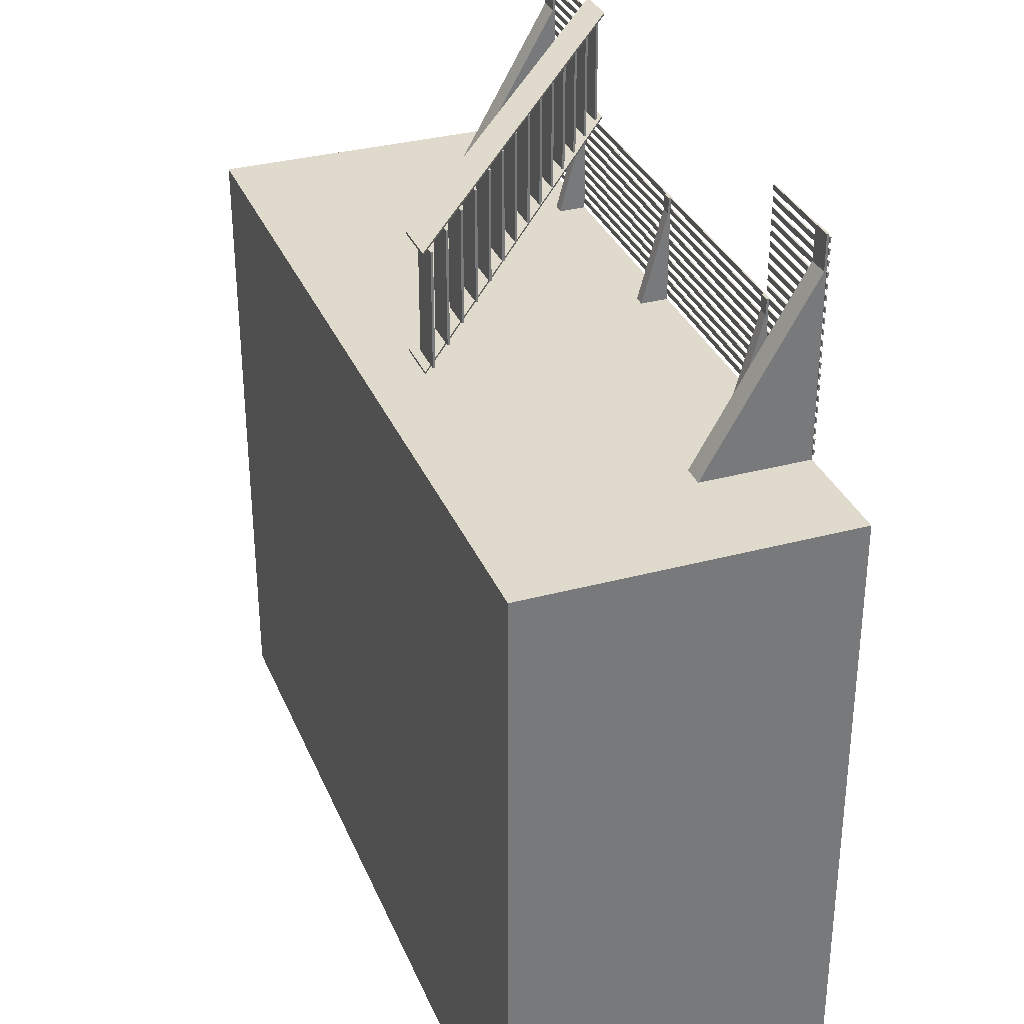
<metadata>
{"format":"obj","ext":"obj","renderer":"f3d","projection":"perspective","resolution":1024,"background":"white","views":[{"elev":33.0,"azim":69.6,"up":"+Z"}]}
</metadata>
<code>
o Building_Base_Cube
v 4 6 1.99
v -4 6 1.99
v -4 3 1.99
v 4 3 -4.01
v -4 6 -4.01
v -4 3 -4.01
v 4 5 1.99
v 4 5 -4.01
v 4 6 -4.01
v -4 5 1.99
v -4 5 -4.01
v 3 3 -4.01
v 2 3 -4.01
v 1 3 -4.01
v 0 3 -4.01
v -1 3 -4.01
v -2 3 -4.01
v -3 3 -4.01
v -2 4 1.99
v -3 4 1.99
v -3 5 -4.01
v -2 5 -4.01
v -1 5 -4.01
v 0 5 -4.01
v 1 5 -4.01
v 2 5 -4.01
v 3 5 -4.01
v -2 4 -4.01
v 0 4 -4.01
v 3 4 -4.01
v 3 6 1.99
v 2 6 1.99
v 1 6 1.99
v -0 6 1.99
v -1 6 1.99
v -2 6 1.99
v -3 6 1.99
v -1 3 1.99
v 3 3 1.99
v -3 6 -4.01
v -2 6 -4.01
v -1 6 -4.01
v 0 6 -4.01
v 1 6 -4.01
v 2 6 -4.01
v 3 6 -4.01
v 3 5 1.99
v 2 5 1.99
v 1 5 1.99
v -0 5 1.99
v -1 5 1.99
v -2 5 1.99
v -3 5 1.99
v 4 3 0.99
v 4 3 -0.01
v 4 3 -1.01
v 4 3 -2.01
v 4 3 -3.01
v -4 6 0.99
v -4 6 -0.01
v -4 6 -1.01
v -4 6 -2.01
v -4 6 -3.01
v -4 3 -3.01
v -4 3 -2.01
v -4 3 -1.01
v -4 3 -0.01
v -4 3 0.99
v -4 5 0.99
v -4 5 -0.01
v -4 5 -1.01
v -4 5 -2.01
v -4 5 -3.01
v -4 4 -0.01
v -4 4 -1.01
v -4 4 -2.01
v -4 4 -3.01
v 4 6 -3.01
v 4 6 -2.01
v 4 6 -1.01
v 4 6 -0.01
v 4 6 0.99
v 4 4 -3.01
v 4 4 0.99
v 4 5 -3.01
v 4 5 -2.01
v 4 5 -1.01
v 4 5 -0.01
v 4 5 0.99
v 3 3 0.99
v 3 3 -0.01
v 3 3 -1.01
v 3 3 -2.01
v 3 3 -3.01
v 2 3 0.99
v 2 3 -0.01
v 2 3 -1.01
v 2 3 -2.01
v 2 3 -3.01
v 1 3 0.99
v 1 3 -0.01
v 1 3 -1.01
v 1 3 -2.01
v 1 3 -3.01
v -0 3 0.99
v 0 3 -0.01
v 0 3 -1.01
v 0 3 -2.01
v 0 3 -3.01
v -1 3 0.99
v -1 3 -0.01
v -1 3 -1.01
v -1 3 -2.01
v -1 3 -3.01
v -2 3 0.99
v -2 3 -0.01
v -2 3 -1.01
v -2 3 -2.01
v -2 3 -3.01
v -3 3 0.99
v -3 3 -0.01
v -3 3 -1.01
v -3 3 -2.01
v -3 3 -3.01
v 3 6 -3.01
v 3 6 -2.01
v 3 6 -1.01
v 3 6 -0.01
v 3 6 0.99
v 2 6 -3.01
v 2 6 -2.01
v 2 6 -1.01
v 2 6 -0.01
v 2 6 0.99
v 1 6 -3.01
v 1 6 -2.01
v 1 6 -1.01
v 1 6 -0.01
v 1 6 0.99
v 0 6 -3.01
v 0 6 -2.01
v 0 6 -1.01
v -0 6 -0.01
v -0 6 0.99
v -1 6 -3.01
v -1 6 -2.01
v -1 6 -1.01
v -1 6 -0.01
v -1 6 0.99
v -2 6 -3.01
v -2 6 -2.01
v -2 6 -1.01
v -2 6 -0.01
v -2 6 0.99
v -3 6 -3.01
v -3 6 -2.01
v -3 6 -1.01
v -3 6 -0.01
v -3 6 0.99
v 4 4 -4.01
v -4 4 -4.01
v 4 4 1.99
v -4 4 1.99
v 1 4 1.99
v -3 4 -4.01
v -1 4 -4.01
v 1 4 -4.01
v 2 4 -4.01
v 4 4 -2.01
v 4 4 -1.01
v 4 4 -0.01
v -4 4 0.99
v 4 3 1.99
v -3 3 1.99
v -2 3 1.99
v -0 3 1.99
v 1 3 1.99
v 2 3 1.99
v 3 4 1.99
v 2 4 1.99
v -0 4 1.99
v -1 4 1.99
f 155 40 5 63
f 30 27 8 160
f 120 174 3 68
f 77 73 11 161
f 89 82 1 7
f 53 37 2 10
f 27 46 9 8
f 73 63 5 11
f 20 53 10 163
f 84 89 7 162
f 162 7 47 179
f 179 47 48 180
f 180 48 49 164
f 164 49 50 181
f 181 50 51 182
f 182 51 52 19
f 19 52 53 20
f 11 5 40 21
f 21 40 41 22
f 22 41 42 23
f 23 42 43 24
f 24 43 44 25
f 25 44 45 26
f 26 45 46 27
f 7 1 31 47
f 47 31 32 48
f 48 32 33 49
f 49 33 34 50
f 50 34 35 51
f 51 35 36 52
f 52 36 37 53
f 54 173 39 90
f 90 39 178 95
f 95 178 177 100
f 100 177 176 105
f 105 176 38 110
f 110 38 175 115
f 115 175 174 120
f 161 11 21 165
f 165 21 22 28
f 28 22 23 166
f 166 23 24 29
f 29 24 25 167
f 167 25 26 168
f 168 26 27 30
f 78 9 46 125
f 125 46 45 130
f 130 45 44 135
f 135 44 43 140
f 140 43 42 145
f 145 42 41 150
f 150 41 40 155
f 36 154 159 37
f 154 153 158 159
f 153 152 157 158
f 152 151 156 157
f 151 150 155 156
f 35 149 154 36
f 149 148 153 154
f 148 147 152 153
f 147 146 151 152
f 146 145 150 151
f 34 144 149 35
f 144 143 148 149
f 143 142 147 148
f 142 141 146 147
f 141 140 145 146
f 33 139 144 34
f 139 138 143 144
f 138 137 142 143
f 137 136 141 142
f 136 135 140 141
f 32 134 139 33
f 134 133 138 139
f 133 132 137 138
f 132 131 136 137
f 131 130 135 136
f 31 129 134 32
f 129 128 133 134
f 128 127 132 133
f 127 126 131 132
f 126 125 130 131
f 1 82 129 31
f 82 81 128 129
f 81 80 127 128
f 80 79 126 127
f 79 78 125 126
f 17 119 124 18
f 119 118 123 124
f 118 117 122 123
f 117 116 121 122
f 116 115 120 121
f 16 114 119 17
f 114 113 118 119
f 113 112 117 118
f 112 111 116 117
f 111 110 115 116
f 15 109 114 16
f 109 108 113 114
f 108 107 112 113
f 107 106 111 112
f 106 105 110 111
f 14 104 109 15
f 104 103 108 109
f 103 102 107 108
f 102 101 106 107
f 101 100 105 106
f 13 99 104 14
f 99 98 103 104
f 98 97 102 103
f 97 96 101 102
f 96 95 100 101
f 12 94 99 13
f 94 93 98 99
f 93 92 97 98
f 92 91 96 97
f 91 90 95 96
f 4 58 94 12
f 58 57 93 94
f 57 56 92 93
f 56 55 91 92
f 55 54 90 91
f 160 8 85 83
f 83 85 86 169
f 169 86 87 170
f 170 87 88 171
f 171 88 89 84
f 10 2 59 69
f 69 59 60 70
f 70 60 61 71
f 71 61 62 72
f 72 62 63 73
f 8 9 78 85
f 85 78 79 86
f 86 79 80 87
f 87 80 81 88
f 88 81 82 89
f 163 10 69 172
f 172 69 70 74
f 74 70 71 75
f 75 71 72 76
f 76 72 73 77
f 18 124 64 6
f 124 123 65 64
f 123 122 66 65
f 122 121 67 66
f 121 120 68 67
f 37 159 59 2
f 159 158 60 59
f 158 157 61 60
f 157 156 62 61
f 156 155 63 62
f 65 76 77 64
f 66 75 76 65
f 67 74 75 66
f 68 172 74 67
f 3 163 172 68
f 55 171 84 54
f 56 170 171 55
f 57 169 170 56
f 58 83 169 57
f 4 160 83 58
f 13 168 30 12
f 14 167 168 13
f 15 29 167 14
f 16 166 29 15
f 17 28 166 16
f 18 165 28 17
f 6 161 165 18
f 54 84 162 173
f 64 77 161 6
f 12 30 160 4
f 175 19 20 174
f 38 182 19 175
f 176 181 182 38
f 177 164 181 176
f 178 180 164 177
f 39 179 180 178
f 173 162 179 39
f 174 20 163 3
o Slats_Main_Cube.001
v -3 5.99 2.1
v -3 6 2.1
v -3 5.99 2.05
v -3 6 2.05
v 3 5.99 2.1
v 3 6 2.1
v 3 5.99 2.05
v 3 6 2.05
v -3 5.99 2.2
v -3 6 2.2
v -3 5.99 2.15
v -3 6 2.15
v 3 5.99 2.2
v 3 6 2.2
v 3 5.99 2.15
v 3 6 2.15
v -3 5.99 2.3
v -3 6 2.3
v -3 5.99 2.25
v -3 6 2.25
v 3 5.99 2.3
v 3 6 2.3
v 3 5.99 2.25
v 3 6 2.25
v -3 5.99 2.4
v -3 6 2.4
v -3 5.99 2.35
v -3 6 2.35
v 3 5.99 2.4
v 3 6 2.4
v 3 5.99 2.35
v 3 6 2.35
v -3 5.99 2.5
v -3 6 2.5
v -3 5.99 2.45
v -3 6 2.45
v 3 5.99 2.5
v 3 6 2.5
v 3 5.99 2.45
v 3 6 2.45
v -3 5.99 2.6
v -3 6 2.6
v -3 5.99 2.55
v -3 6 2.55
v 3 5.99 2.6
v 3 6 2.6
v 3 5.99 2.55
v 3 6 2.55
v -3 5.99 2.7
v -3 6 2.7
v -3 5.99 2.65
v -3 6 2.65
v 3 5.99 2.7
v 3 6 2.7
v 3 5.99 2.65
v 3 6 2.65
v -3 5.99 2.8
v -3 6 2.8
v -3 5.99 2.75
v -3 6 2.75
v 3 5.99 2.8
v 3 6 2.8
v 3 5.99 2.75
v 3 6 2.75
v -3 5.99 2.9
v -3 6 2.9
v -3 5.99 2.85
v -3 6 2.85
v 3 5.99 2.9
v 3 6 2.9
v 3 5.99 2.85
v 3 6 2.85
v -3 5.99 3
v -3 6 3
v -3 5.99 2.95
v -3 6 2.95
v 3 5.99 3
v 3 6 3
v 3 5.99 2.95
v 3 6 2.95
f 183 184 186 185
f 185 186 190 189
f 189 190 188 187
f 187 188 184 183
f 185 189 187 183
f 190 186 184 188
f 191 192 194 193
f 193 194 198 197
f 197 198 196 195
f 195 196 192 191
f 193 197 195 191
f 198 194 192 196
f 199 200 202 201
f 201 202 206 205
f 205 206 204 203
f 203 204 200 199
f 201 205 203 199
f 206 202 200 204
f 207 208 210 209
f 209 210 214 213
f 213 214 212 211
f 211 212 208 207
f 209 213 211 207
f 214 210 208 212
f 215 216 218 217
f 217 218 222 221
f 221 222 220 219
f 219 220 216 215
f 217 221 219 215
f 222 218 216 220
f 223 224 226 225
f 225 226 230 229
f 229 230 228 227
f 227 228 224 223
f 225 229 227 223
f 230 226 224 228
f 231 232 234 233
f 233 234 238 237
f 237 238 236 235
f 235 236 232 231
f 233 237 235 231
f 238 234 232 236
f 239 240 242 241
f 241 242 246 245
f 245 246 244 243
f 243 244 240 239
f 241 245 243 239
f 246 242 240 244
f 247 248 250 249
f 249 250 254 253
f 253 254 252 251
f 251 252 248 247
f 249 253 251 247
f 254 250 248 252
f 255 256 258 257
f 257 258 262 261
f 261 262 260 259
f 259 260 256 255
f 257 261 259 255
f 262 258 256 260
o Slats_Pos_Cube.003
v 2 5.99 3.1
v 2 6 3.1
v 2 5.99 3.05
v 2 6 3.05
v 3 5.99 3.1
v 3 6 3.1
v 3 5.99 3.05
v 3 6 3.05
v 2 5.99 3.2
v 2 6 3.2
v 2 5.99 3.15
v 2 6 3.15
v 3 5.99 3.2
v 3 6 3.2
v 3 5.99 3.15
v 3 6 3.15
v 2 5.99 3.3
v 2 6 3.3
v 2 5.99 3.25
v 2 6 3.25
v 3 5.99 3.3
v 3 6 3.3
v 3 5.99 3.25
v 3 6 3.25
v 2 5.99 3.4
v 2 6 3.4
v 2 5.99 3.35
v 2 6 3.35
v 3 5.99 3.4
v 3 6 3.4
v 3 5.99 3.35
v 3 6 3.35
v 2 5.99 3.5
v 2 6 3.5
v 2 5.99 3.45
v 2 6 3.45
v 3 5.99 3.5
v 3 6 3.5
v 3 5.99 3.45
v 3 6 3.45
v 2 5.99 3.6
v 2 6 3.6
v 2 5.99 3.55
v 2 6 3.55
v 3 5.99 3.6
v 3 6 3.6
v 3 5.99 3.55
v 3 6 3.55
v 2 5.99 3.7
v 2 6 3.7
v 2 5.99 3.65
v 2 6 3.65
v 3 5.99 3.7
v 3 6 3.7
v 3 5.99 3.65
v 3 6 3.65
v 2 5.99 3.8
v 2 6 3.8
v 2 5.99 3.75
v 2 6 3.75
v 3 5.99 3.8
v 3 6 3.8
v 3 5.99 3.75
v 3 6 3.75
v 2 5.99 3.9
v 2 6 3.9
v 2 5.99 3.85
v 2 6 3.85
v 3 5.99 3.9
v 3 6 3.9
v 3 5.99 3.85
v 3 6 3.85
v 2 5.99 4
v 2 6 4
v 2 5.99 3.95
v 2 6 3.95
v 3 5.99 4
v 3 6 4
v 3 5.99 3.95
v 3 6 3.95
f 263 264 266 265
f 265 266 270 269
f 269 270 268 267
f 267 268 264 263
f 265 269 267 263
f 270 266 264 268
f 271 272 274 273
f 273 274 278 277
f 277 278 276 275
f 275 276 272 271
f 273 277 275 271
f 278 274 272 276
f 279 280 282 281
f 281 282 286 285
f 285 286 284 283
f 283 284 280 279
f 281 285 283 279
f 286 282 280 284
f 287 288 290 289
f 289 290 294 293
f 293 294 292 291
f 291 292 288 287
f 289 293 291 287
f 294 290 288 292
f 295 296 298 297
f 297 298 302 301
f 301 302 300 299
f 299 300 296 295
f 297 301 299 295
f 302 298 296 300
f 303 304 306 305
f 305 306 310 309
f 309 310 308 307
f 307 308 304 303
f 305 309 307 303
f 310 306 304 308
f 311 312 314 313
f 313 314 318 317
f 317 318 316 315
f 315 316 312 311
f 313 317 315 311
f 318 314 312 316
f 319 320 322 321
f 321 322 326 325
f 325 326 324 323
f 323 324 320 319
f 321 325 323 319
f 326 322 320 324
f 327 328 330 329
f 329 330 334 333
f 333 334 332 331
f 331 332 328 327
f 329 333 331 327
f 334 330 328 332
f 335 336 338 337
f 337 338 342 341
f 341 342 340 339
f 339 340 336 335
f 337 341 339 335
f 342 338 336 340
o Slats_Neg_Cube.002
v -3 5.99 3.1
v -3 6 3.1
v -3 5.99 3.05
v -3 6 3.05
v -2 5.99 3.1
v -2 6 3.1
v -2 5.99 3.05
v -2 6 3.05
v -3 5.99 3.2
v -3 6 3.2
v -3 5.99 3.15
v -3 6 3.15
v -2 5.99 3.2
v -2 6 3.2
v -2 5.99 3.15
v -2 6 3.15
v -3 5.99 3.3
v -3 6 3.3
v -3 5.99 3.25
v -3 6 3.25
v -2 5.99 3.3
v -2 6 3.3
v -2 5.99 3.25
v -2 6 3.25
v -3 5.99 3.4
v -3 6 3.4
v -3 5.99 3.35
v -3 6 3.35
v -2 5.99 3.4
v -2 6 3.4
v -2 5.99 3.35
v -2 6 3.35
v -3 5.99 3.5
v -3 6 3.5
v -3 5.99 3.45
v -3 6 3.45
v -2 5.99 3.5
v -2 6 3.5
v -2 5.99 3.45
v -2 6 3.45
v -3 5.99 3.6
v -3 6 3.6
v -3 5.99 3.55
v -3 6 3.55
v -2 5.99 3.6
v -2 6 3.6
v -2 5.99 3.55
v -2 6 3.55
v -3 5.99 3.7
v -3 6 3.7
v -3 5.99 3.65
v -3 6 3.65
v -2 5.99 3.7
v -2 6 3.7
v -2 5.99 3.65
v -2 6 3.65
v -3 5.99 3.8
v -3 6 3.8
v -3 5.99 3.75
v -3 6 3.75
v -2 5.99 3.8
v -2 6 3.8
v -2 5.99 3.75
v -2 6 3.75
v -3 5.99 3.9
v -3 6 3.9
v -3 5.99 3.85
v -3 6 3.85
v -2 5.99 3.9
v -2 6 3.9
v -2 5.99 3.85
v -2 6 3.85
v -3 5.99 4
v -3 6 4
v -3 5.99 3.95
v -3 6 3.95
v -2 5.99 4
v -2 6 4
v -2 5.99 3.95
v -2 6 3.95
f 343 344 346 345
f 345 346 350 349
f 349 350 348 347
f 347 348 344 343
f 345 349 347 343
f 350 346 344 348
f 351 352 354 353
f 353 354 358 357
f 357 358 356 355
f 355 356 352 351
f 353 357 355 351
f 358 354 352 356
f 359 360 362 361
f 361 362 366 365
f 365 366 364 363
f 363 364 360 359
f 361 365 363 359
f 366 362 360 364
f 367 368 370 369
f 369 370 374 373
f 373 374 372 371
f 371 372 368 367
f 369 373 371 367
f 374 370 368 372
f 375 376 378 377
f 377 378 382 381
f 381 382 380 379
f 379 380 376 375
f 377 381 379 375
f 382 378 376 380
f 383 384 386 385
f 385 386 390 389
f 389 390 388 387
f 387 388 384 383
f 385 389 387 383
f 390 386 384 388
f 391 392 394 393
f 393 394 398 397
f 397 398 396 395
f 395 396 392 391
f 393 397 395 391
f 398 394 392 396
f 399 400 402 401
f 401 402 406 405
f 405 406 404 403
f 403 404 400 399
f 401 405 403 399
f 406 402 400 404
f 407 408 410 409
f 409 410 414 413
f 413 414 412 411
f 411 412 408 407
f 409 413 411 407
f 414 410 408 412
f 415 416 418 417
f 417 418 422 421
f 421 422 420 419
f 419 420 416 415
f 417 421 419 415
f 422 418 416 420
o Support_Neg_Cube.004
v -2.98 5.97 4.02
v -2.98 5.99 4.02
v -2.98 4.99 2
v -2.98 5.99 2
v -2.78 5.97 4.02
v -2.78 5.99 4.02
v -2.78 4.99 2
v -2.78 5.99 2
v -2.98 5.97 3.7
v -2.98 5.99 3.7
v -2.78 5.97 3.7
v -2.78 5.99 3.7
f 431 432 426 425
f 425 426 430 429
f 433 434 428 427
f 427 428 424 423
f 431 433 427 423
f 434 432 424 428
f 430 426 432 434
f 425 429 433 431
f 429 430 434 433
f 423 424 432 431
o Support_Pos_Cube.005
v 2.78 5.97 4.02
v 2.78 5.99 4.02
v 2.78 4.99 2
v 2.78 5.99 2
v 2.98 5.97 4.02
v 2.98 5.99 4.02
v 2.98 4.99 2
v 2.98 5.99 2
v 2.78 5.97 3.7
v 2.78 5.99 3.7
v 2.98 5.97 3.7
v 2.98 5.99 3.7
f 443 444 438 437
f 437 438 442 441
f 445 446 440 439
f 439 440 436 435
f 443 445 439 435
f 446 444 436 440
f 442 438 444 446
f 437 441 445 443
f 441 442 446 445
f 435 436 444 443
o Support_Mid_Cube.006
v -2.05 5.97 3
v -2.05 5.99 3
v -2.05 5.74 2
v -2.05 5.99 2
v -1.95 5.97 3
v -1.95 5.99 3
v -1.95 5.74 2
v -1.95 5.99 2
v -2.05 5.97 2.85
v -2.05 5.99 2.85
v -1.95 5.97 2.85
v -1.95 5.99 2.85
v -0.05 5.97 3
v -0.05 5.99 3
v -0.05 5.74 2
v -0.05 5.99 2
v 0.05 5.97 3
v 0.05 5.99 3
v 0.05 5.74 2
v 0.05 5.99 2
v -0.05 5.97 2.85
v -0.05 5.99 2.85
v 0.05 5.97 2.85
v 0.05 5.99 2.85
v 1.95 5.97 3
v 1.95 5.99 3
v 1.95 5.74 2
v 1.95 5.99 2
v 2.05 5.97 3
v 2.05 5.99 3
v 2.05 5.74 2
v 2.05 5.99 2
v 1.95 5.97 2.85
v 1.95 5.99 2.85
v 2.05 5.97 2.85
v 2.05 5.99 2.85
f 455 456 450 449
f 449 450 454 453
f 457 458 452 451
f 451 452 448 447
f 455 457 451 447
f 458 456 448 452
f 454 450 456 458
f 449 453 457 455
f 453 454 458 457
f 447 448 456 455
f 467 468 462 461
f 461 462 466 465
f 469 470 464 463
f 463 464 460 459
f 467 469 463 459
f 470 468 460 464
f 466 462 468 470
f 461 465 469 467
f 465 466 470 469
f 459 460 468 467
f 479 480 474 473
f 473 474 478 477
f 481 482 476 475
f 475 476 472 471
f 479 481 475 471
f 482 480 472 476
f 478 474 480 482
f 473 477 481 479
f 477 478 482 481
f 471 472 480 479
o String_Cube.007
v 1.85 2.97 3.02
v -2.15 6.07 3.02
v 1.85 2.97 3
v -2.15 6.07 3
v 2.25 2.97 3.02
v -1.75 6.07 3.02
v 2.25 2.97 3
v -1.75 6.07 3
v 1.85 2.97 4.04
v -2.15 6.07 4.04
v 1.85 2.97 4.02
v -2.15 6.07 4.02
v 2.25 2.97 4.04
v -1.75 6.07 4.04
v 2.25 2.97 4.02
v -1.75 6.07 4.02
f 483 484 486 485
f 485 486 490 489
f 489 490 488 487
f 487 488 484 483
f 485 489 487 483
f 490 486 484 488
f 491 492 494 493
f 493 494 498 497
f 497 498 496 495
f 495 496 492 491
f 493 497 495 491
f 498 494 492 496
o Step_Cube.008
v -1.99 5.97 4.02
v -1.99 5.99 4.02
v -1.99 5.97 3.02
v -1.99 5.99 3.02
v -1.69 5.97 4.02
v -1.69 5.99 4.02
v -1.69 5.97 3.02
v -1.69 5.99 3.02
v -1.69 5.745 4.02
v -1.69 5.765 4.02
v -1.69 5.745 3.02
v -1.69 5.765 3.02
v -1.39 5.745 4.02
v -1.39 5.765 4.02
v -1.39 5.745 3.02
v -1.39 5.765 3.02
v -1.39 5.52 4.02
v -1.39 5.54 4.02
v -1.39 5.52 3.02
v -1.39 5.54 3.02
v -1.09 5.52 4.02
v -1.09 5.54 4.02
v -1.09 5.52 3.02
v -1.09 5.54 3.02
v -1.09 5.295 4.02
v -1.09 5.315 4.02
v -1.09 5.295 3.02
v -1.09 5.315 3.02
v -0.79 5.295 4.02
v -0.79 5.315 4.02
v -0.79 5.295 3.02
v -0.79 5.315 3.02
v -0.79 5.07 4.02
v -0.79 5.09 4.02
v -0.79 5.07 3.02
v -0.79 5.09 3.02
v -0.49 5.07 4.02
v -0.49 5.09 4.02
v -0.49 5.07 3.02
v -0.49 5.09 3.02
v -0.49 4.845 4.02
v -0.49 4.865 4.02
v -0.49 4.845 3.02
v -0.49 4.865 3.02
v -0.19 4.845 4.02
v -0.19 4.865 4.02
v -0.19 4.845 3.02
v -0.19 4.865 3.02
v -0.19 4.62 4.02
v -0.19 4.64 4.02
v -0.19 4.62 3.02
v -0.19 4.64 3.02
v 0.11 4.62 4.02
v 0.11 4.64 4.02
v 0.11 4.62 3.02
v 0.11 4.64 3.02
v 0.11 4.395 4.02
v 0.11 4.415 4.02
v 0.11 4.395 3.02
v 0.11 4.415 3.02
v 0.41 4.395 4.02
v 0.41 4.415 4.02
v 0.41 4.395 3.02
v 0.41 4.415 3.02
v 0.41 4.17 4.02
v 0.41 4.19 4.02
v 0.41 4.17 3.02
v 0.41 4.19 3.02
v 0.71 4.17 4.02
v 0.71 4.19 4.02
v 0.71 4.17 3.02
v 0.71 4.19 3.02
v 0.71 3.945 4.02
v 0.71 3.965 4.02
v 0.71 3.945 3.02
v 0.71 3.965 3.02
v 1.01 3.945 4.02
v 1.01 3.965 4.02
v 1.01 3.945 3.02
v 1.01 3.965 3.02
v 1.01 3.72 4.02
v 1.01 3.74 4.02
v 1.01 3.72 3.02
v 1.01 3.74 3.02
v 1.31 3.72 4.02
v 1.31 3.74 4.02
v 1.31 3.72 3.02
v 1.31 3.74 3.02
v 1.31 3.495 4.02
v 1.31 3.515 4.02
v 1.31 3.495 3.02
v 1.31 3.515 3.02
v 1.61 3.495 4.02
v 1.61 3.515 4.02
v 1.61 3.495 3.02
v 1.61 3.515 3.02
v 1.61 3.27 4.02
v 1.61 3.29 4.02
v 1.61 3.27 3.02
v 1.61 3.29 3.02
v 1.91 3.27 4.02
v 1.91 3.29 4.02
v 1.91 3.27 3.02
v 1.91 3.29 3.02
v 1.91 3.045 4.02
v 1.91 3.065 4.02
v 1.91 3.045 3.02
v 1.91 3.065 3.02
v 2.21 3.045 4.02
v 2.21 3.065 4.02
v 2.21 3.045 3.02
v 2.21 3.065 3.02
f 499 500 502 501
f 501 502 506 505
f 505 506 504 503
f 503 504 500 499
f 501 505 503 499
f 506 502 500 504
f 507 508 510 509
f 509 510 514 513
f 513 514 512 511
f 511 512 508 507
f 509 513 511 507
f 514 510 508 512
f 515 516 518 517
f 517 518 522 521
f 521 522 520 519
f 519 520 516 515
f 517 521 519 515
f 522 518 516 520
f 523 524 526 525
f 525 526 530 529
f 529 530 528 527
f 527 528 524 523
f 525 529 527 523
f 530 526 524 528
f 531 532 534 533
f 533 534 538 537
f 537 538 536 535
f 535 536 532 531
f 533 537 535 531
f 538 534 532 536
f 539 540 542 541
f 541 542 546 545
f 545 546 544 543
f 543 544 540 539
f 541 545 543 539
f 546 542 540 544
f 547 548 550 549
f 549 550 554 553
f 553 554 552 551
f 551 552 548 547
f 549 553 551 547
f 554 550 548 552
f 555 556 558 557
f 557 558 562 561
f 561 562 560 559
f 559 560 556 555
f 557 561 559 555
f 562 558 556 560
f 563 564 566 565
f 565 566 570 569
f 569 570 568 567
f 567 568 564 563
f 565 569 567 563
f 570 566 564 568
f 571 572 574 573
f 573 574 578 577
f 577 578 576 575
f 575 576 572 571
f 573 577 575 571
f 578 574 572 576
f 579 580 582 581
f 581 582 586 585
f 585 586 584 583
f 583 584 580 579
f 581 585 583 579
f 586 582 580 584
f 587 588 590 589
f 589 590 594 593
f 593 594 592 591
f 591 592 588 587
f 589 593 591 587
f 594 590 588 592
f 595 596 598 597
f 597 598 602 601
f 601 602 600 599
f 599 600 596 595
f 597 601 599 595
f 602 598 596 600
f 603 604 606 605
f 605 606 610 609
f 609 610 608 607
f 607 608 604 603
f 605 609 607 603
f 610 606 604 608

</code>
